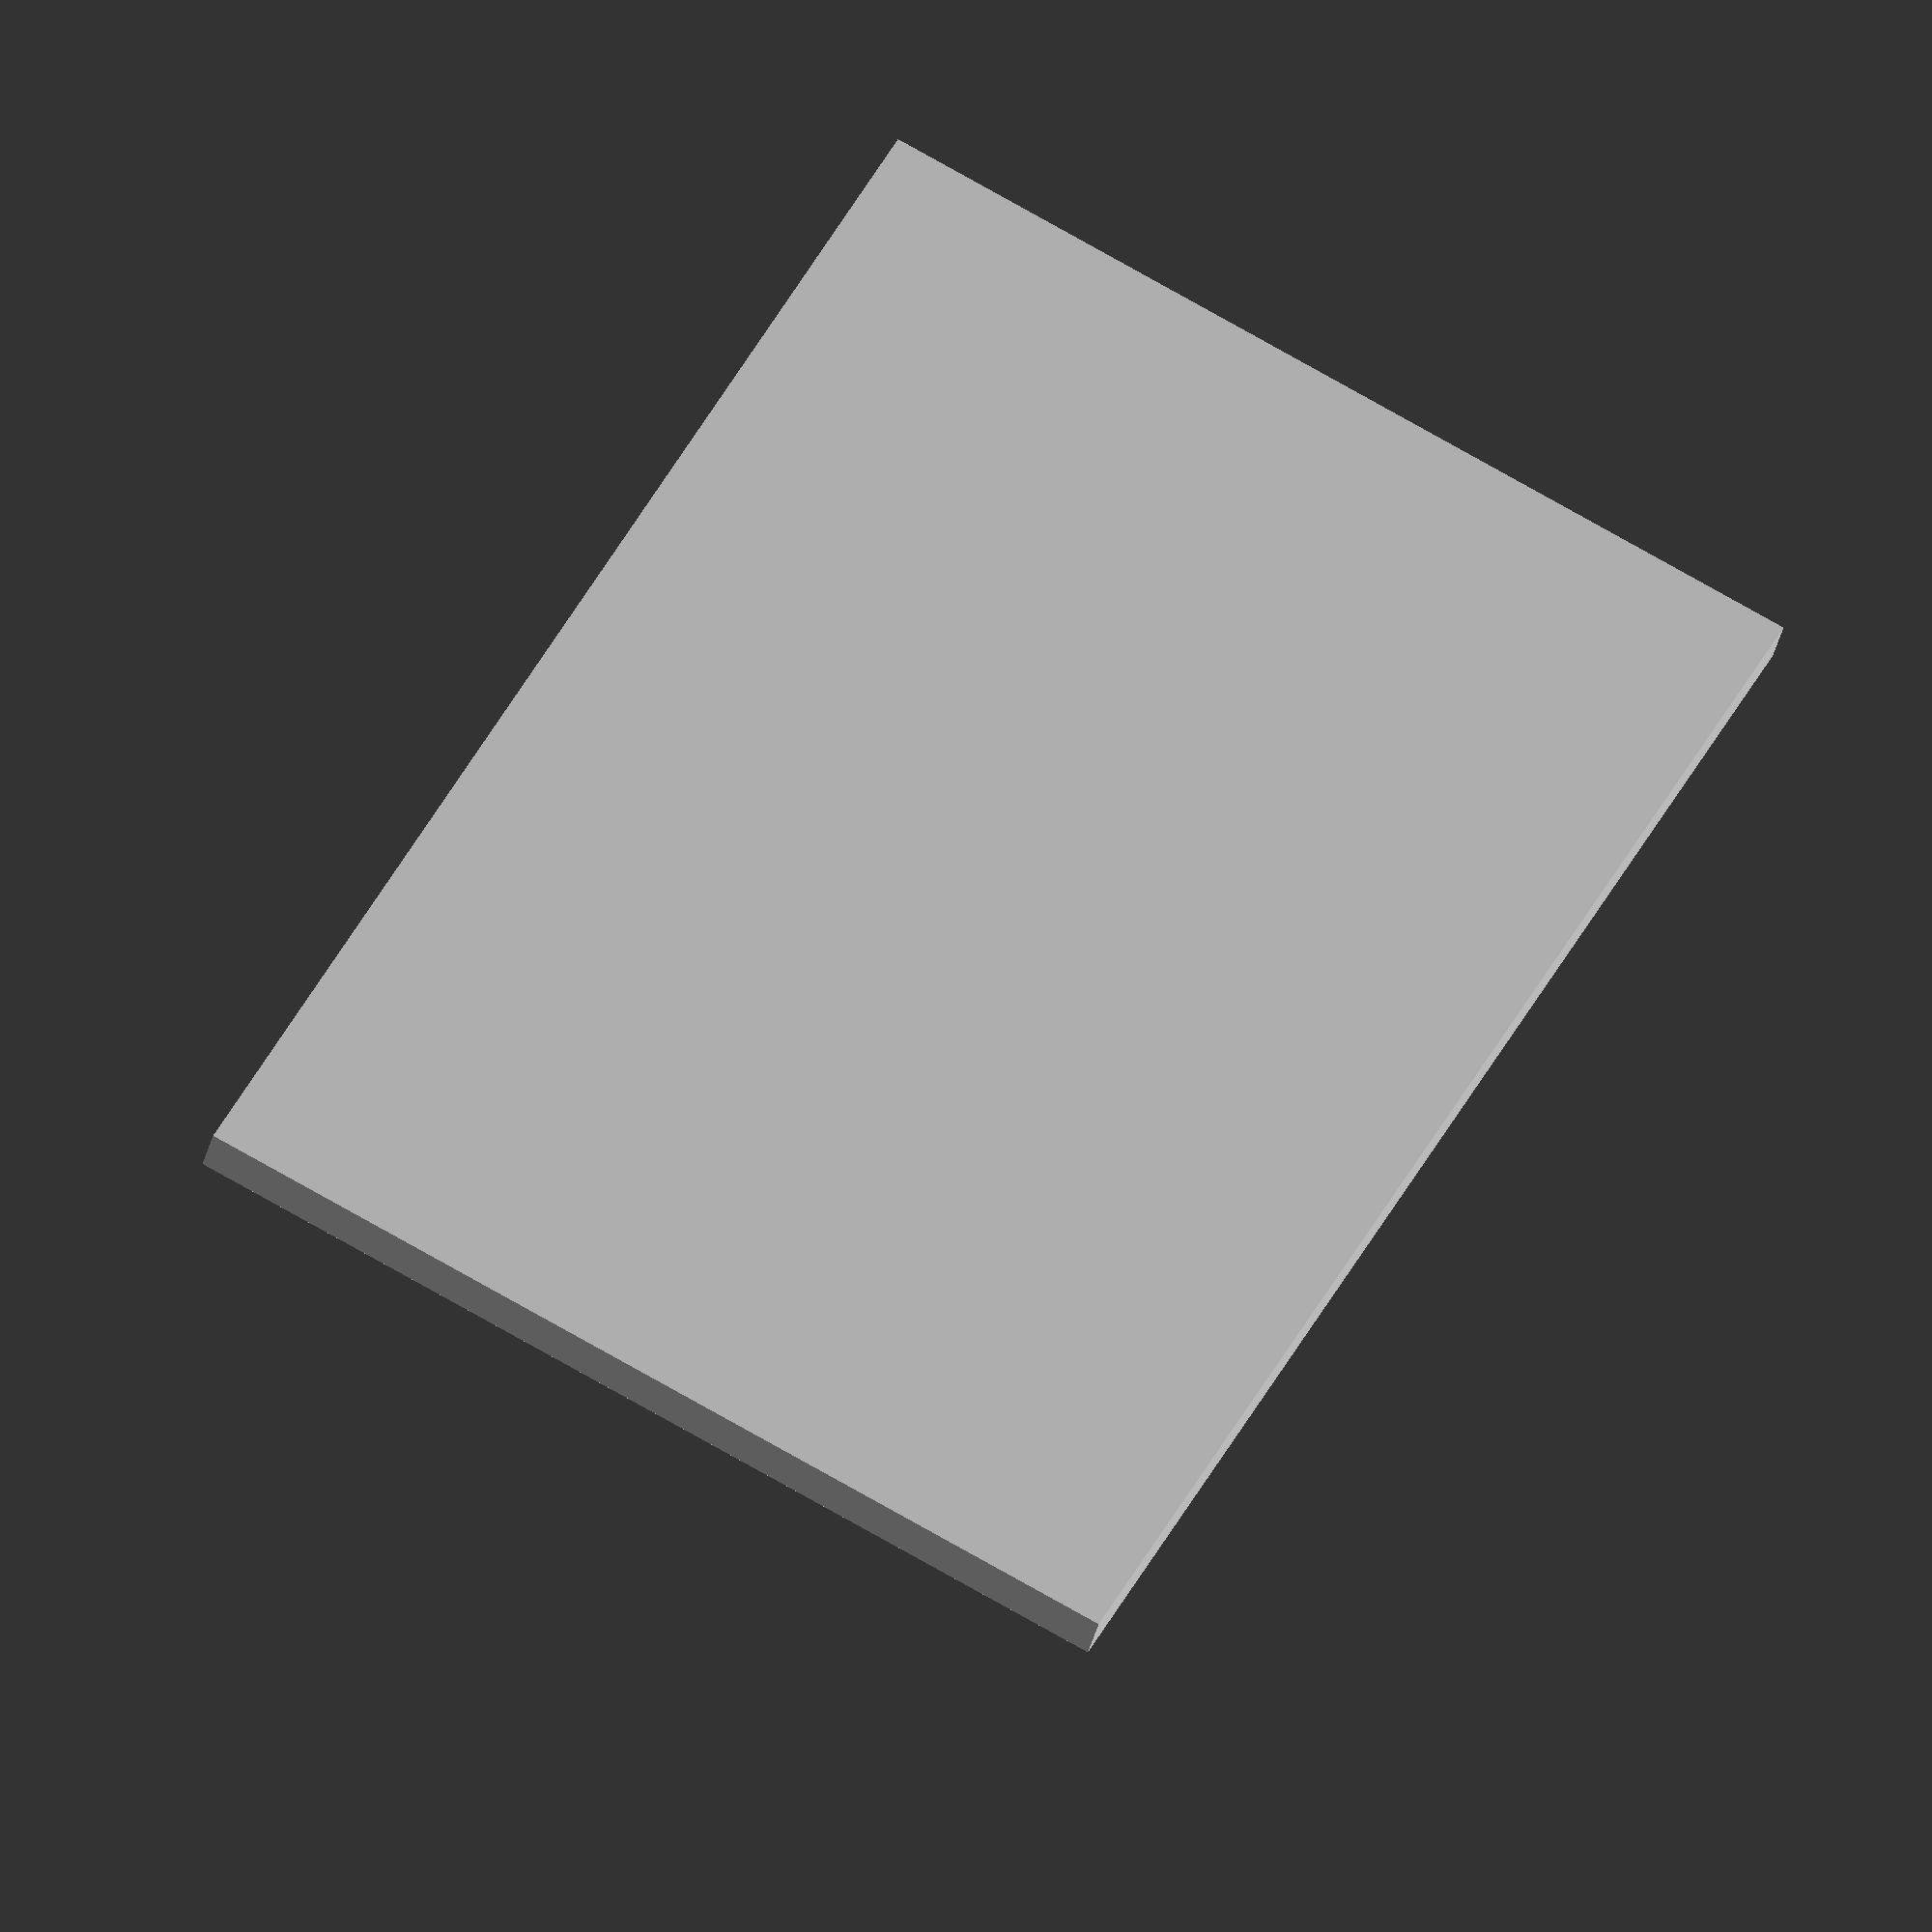
<openscad>
module accessoryBaseWithPins(baseWidth, baseHeight, baseThickness) {
    $fn = 100;
    
    // Pin Parameters
    pinDiameter=10;
    pinHeight = 10;
    pinSpacingX = 22;
    pinSpacingY = 34;
    cutoutThickness = 1.5;

    // Calculate number of pins
    numPinsX = max(1, floor(baseWidth / pinSpacingX));
    numPinsY = max(1, floor(baseHeight / pinSpacingY));

    // Total span of pins
    totalSpanX = (numPinsX - 1) * pinSpacingX;
    totalSpanY = (numPinsY - 1) * pinSpacingY;

    difference() {
        // Pins centered on top face
        rotate([90,0,0])
        for (i = [0 : numPinsX - 1])
            for (j = [0 : numPinsY - 1]) {
                xOffset = -totalSpanX/2 + i * pinSpacingX;
                zOffset = -totalSpanY/2 + j * pinSpacingY;
                translate([xOffset, zOffset, pinHeight/2 + baseThickness/2])
                    difference(){
                        rotate([0,180,180])
                        color("orange")
                        pin(pinDiameter, pinHeight, cutoutThickness);
                    }
            }
    }

    // Base
    cube([baseWidth, baseThickness, baseHeight], center = true);
}

module pin(pinDiameter = 10, pinHeight = 10, cutoutThickness = 1.5){
    $fn = 100;
    $innerD = 6;
    
    difference(){
        cylinder(h = pinHeight, r = pinDiameter / 2, center = true);

        translate([0,0,pinHeight/2-cutoutThickness/2+0.01])
        difference() {
            // Full washer
            cylinder(h=cutoutThickness, r=pinDiameter/2, center=true);
                
            // slightly taller to ensure clean subtraction
            cylinder(h=cutoutThickness, r=$innerD/2, center=true);

            // Cut it in half
            translate([-pinDiameter/2, -pinDiameter/2, -cutoutThickness])
            cube([pinDiameter, pinDiameter/2, cutoutThickness*2]);
        }
    }
}


// The Width of the accessory base
$accessoryBaseWidth = 44; // [14:250]

// The Height of the accessory base
$accessoryBaseHeight = 68; // [14:220]

// Thickness of the accessory base
$accessoryBaseThickness = 2; // {0:5]

accessoryBaseWithPins($accessoryBaseWidth, $accessoryBaseHeight, $accessoryBaseThickness);
</openscad>
<views>
elev=315.3 azim=345.0 roll=205.8 proj=o view=wireframe
</views>
